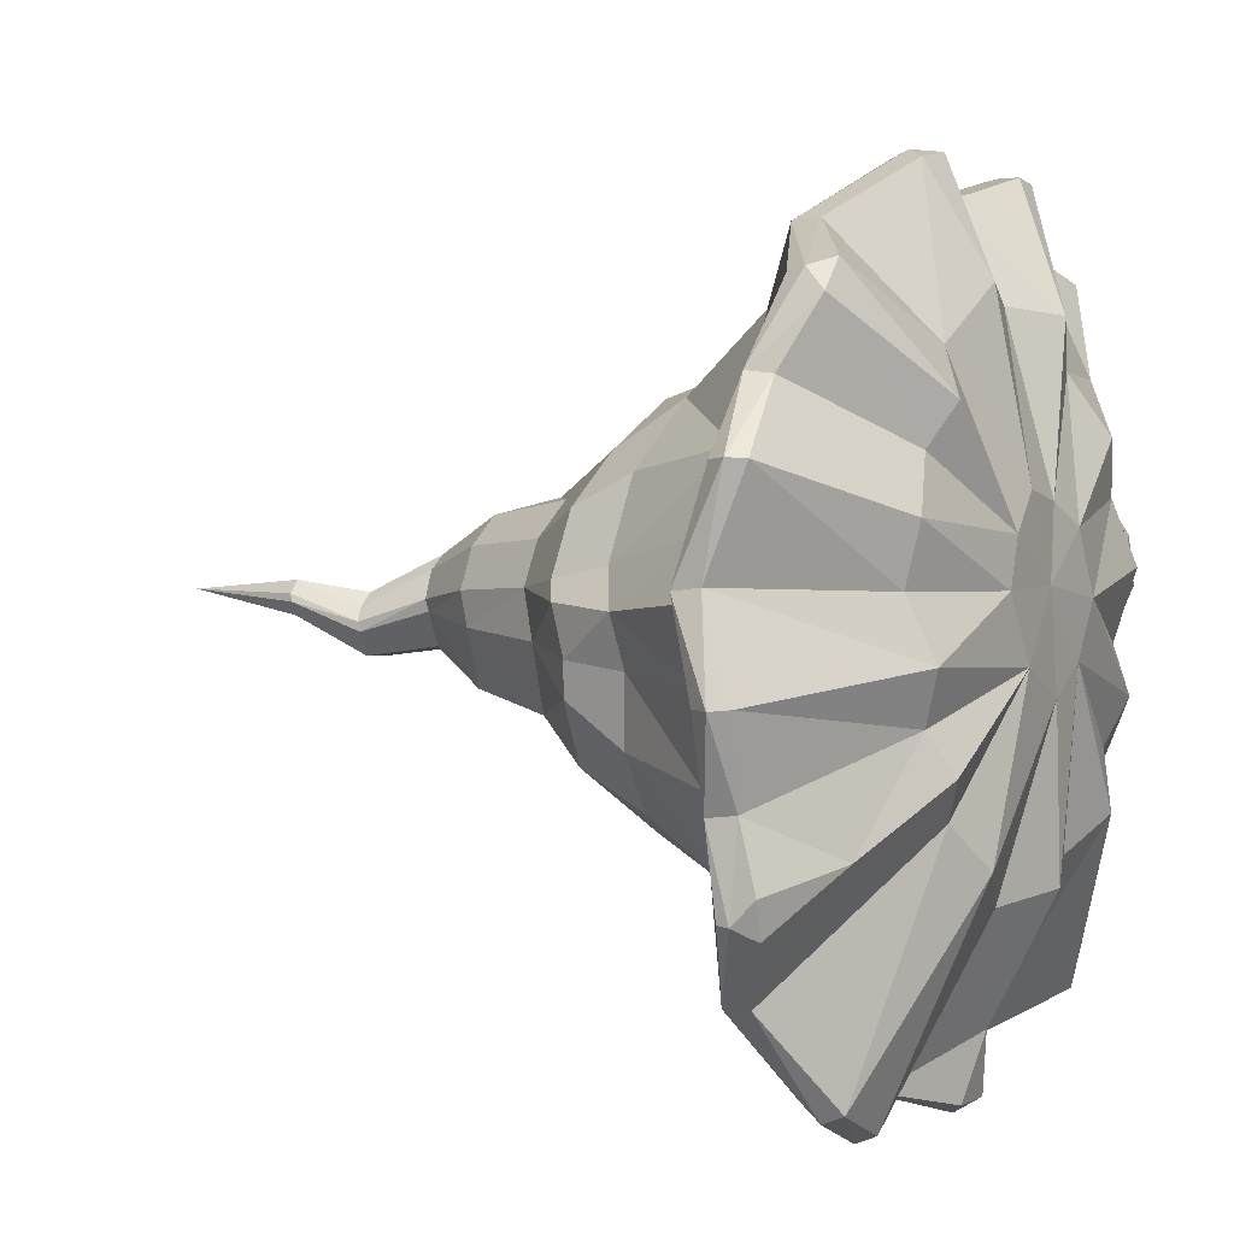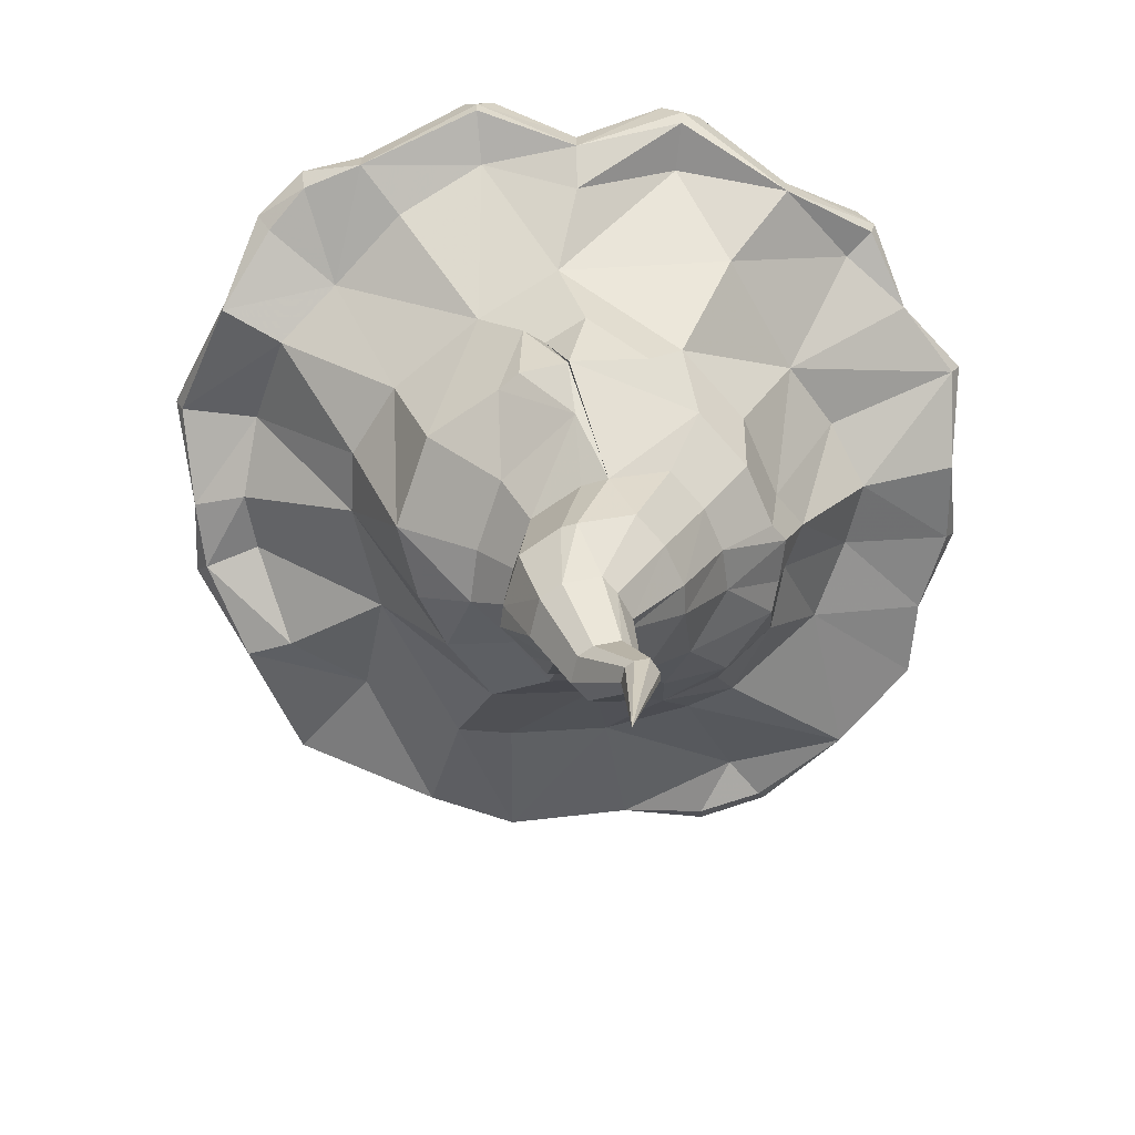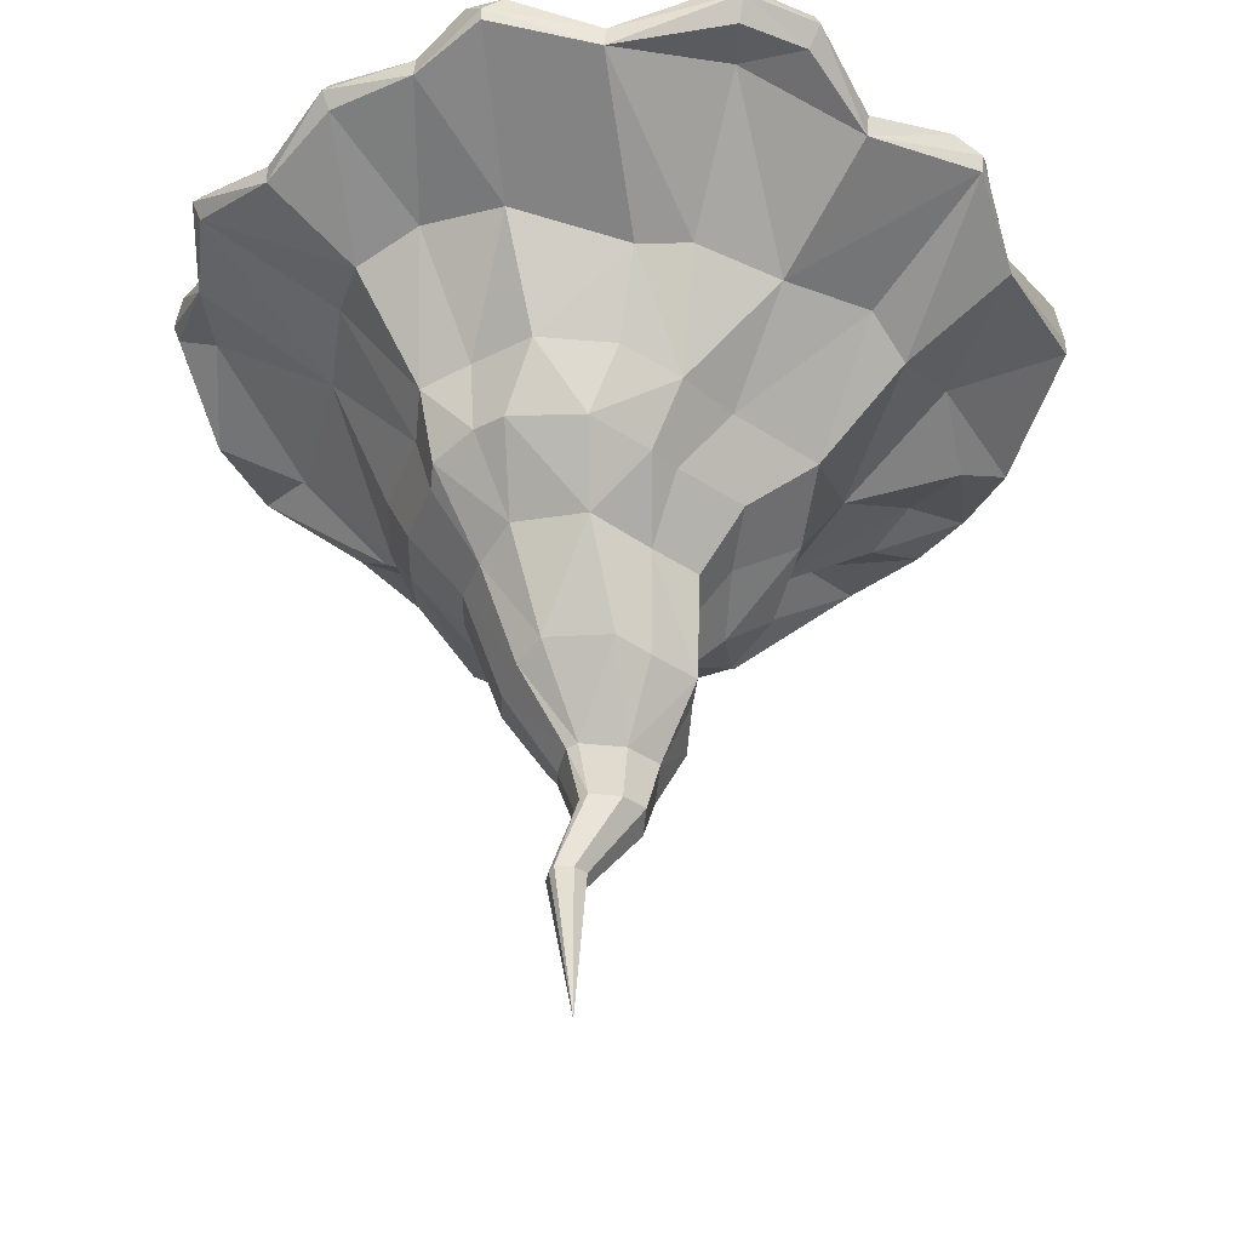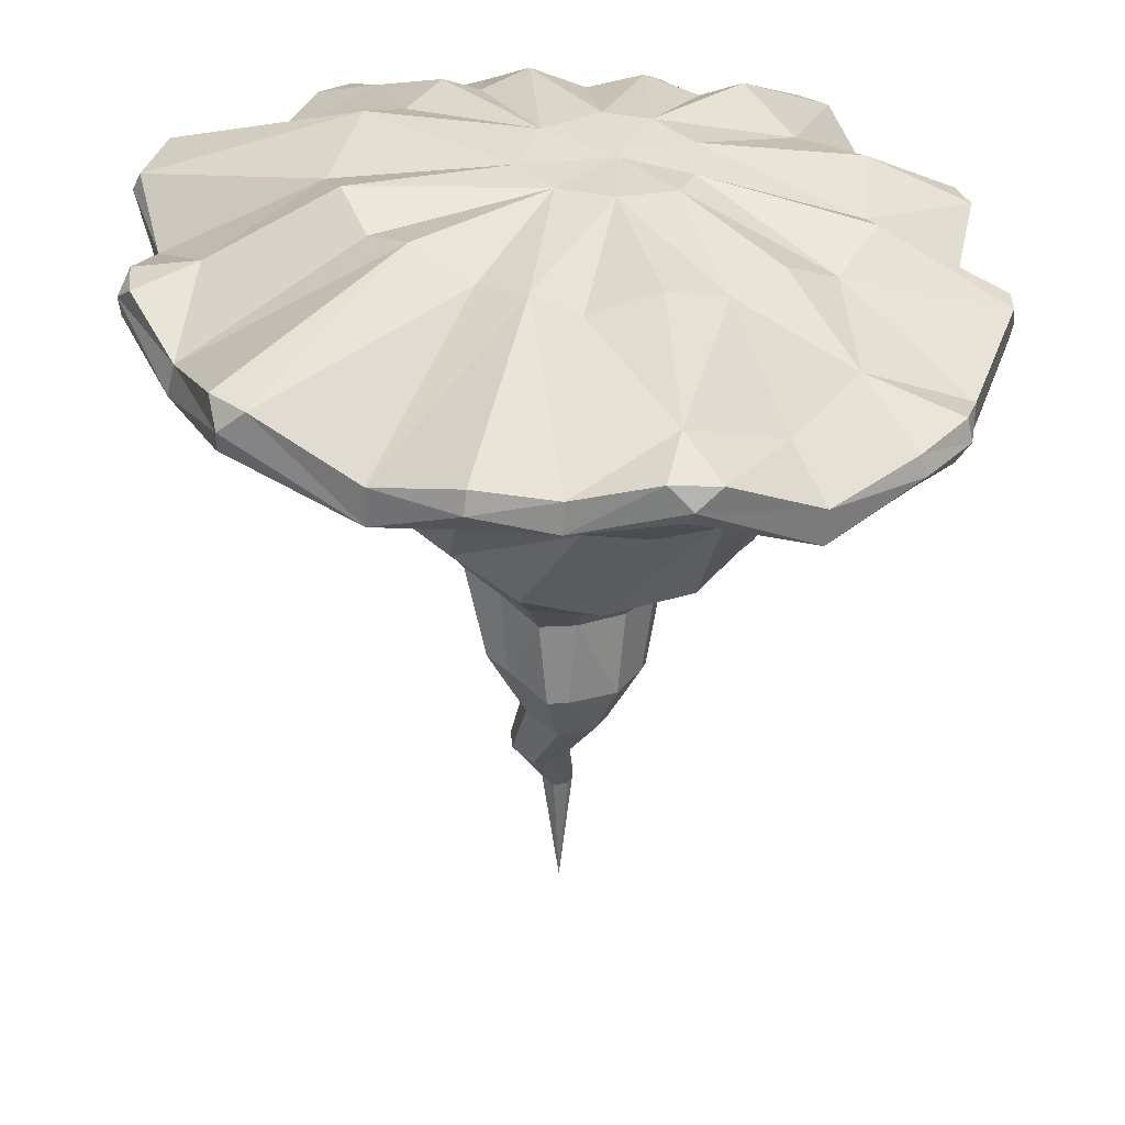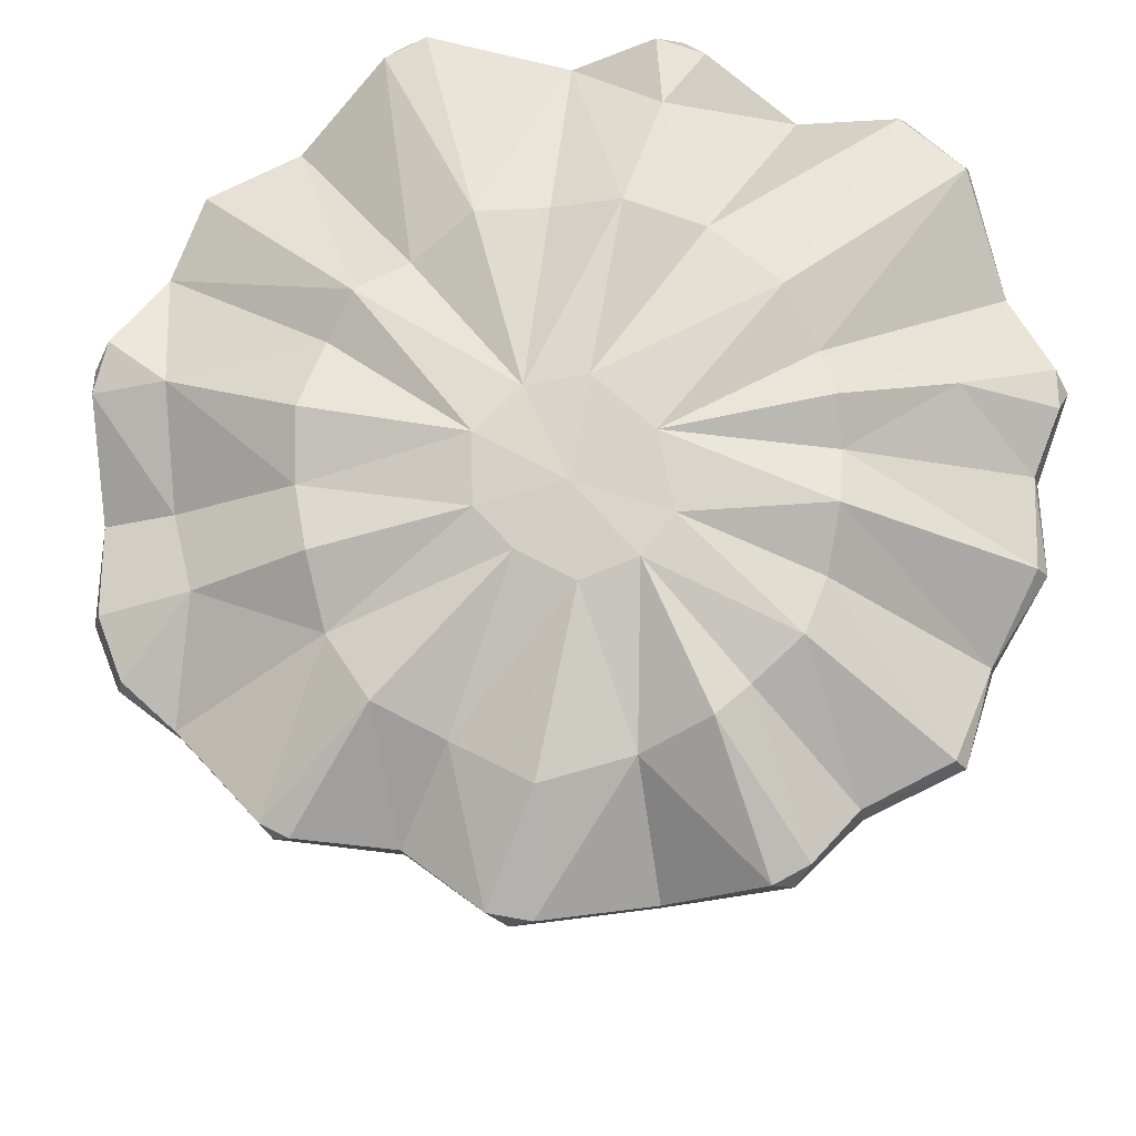
<metadata>
{"format":"obj","ext":"obj","renderer":"f3d","projection":"perspective","resolution":1024,"background":"white","views":[{"elev":7.0,"azim":-59.7,"up":"+Y"},{"elev":-72.1,"azim":171.9,"up":"+Z"},{"elev":-37.0,"azim":-51.8,"up":"+Z"},{"elev":32.0,"azim":79.3,"up":"+Z"},{"elev":72.5,"azim":-164.5,"up":"+Z"}]}
</metadata>
<code>
g Object01
v 95.17 56.96 361.5
v 110 30.39 375.5
v 153.3 51.06 348.5
v 146.1 102.4 326.1
v -5.332 -141.5 377.2
v -26.56 -213.6 338.5
v 27.99 -198.1 360
v 29.41 -138.9 389.1
v -108.5 92.98 354.6
v -122 64.64 342.3
v -68.99 36.14 375.2
v -58.74 53.85 383.8
v 218.6 -19.51 341.6
v 201.9 26.42 316.7
v 172.7 18.15 332.3
v 189.3 -29.66 351.1
v -61.06 -99.3 382.5
v -128.8 -159.6 338.1
v -99.09 -201.9 360.6
v -41.02 -120.1 391.5
v 189.5 66.18 330.1
v 37.75 84.58 358.6
v 45.96 125.4 332
v 6.772 142.8 346.8
v 0.1888 94.63 370.9
v -83.96 -39.32 388.2
v -86.43 -12.84 375.6
v -158.6 -6.676 333.8
v -165.8 -46.53 349.8
v 171 -149.4 328
v 171.5 -149.9 310.5
v 203 -116.1 330
v 200.5 -114.5 340.2
v 145.7 -191.2 351.3
v 141.2 -202.9 341
v -154 -128.3 354.7
v -161.5 -122.6 346.6
v -130.5 -159.8 327.1
v 71.08 -214.4 335.2
v 57.29 -131.8 379
v 222.5 -31.88 333.5
v 202.1 24.95 300.4
v -104.5 101.6 344.9
v -124.1 65.66 331.1
v -157.7 37.93 341.7
v -152.6 37.42 348.6
v 131.2 -204.1 353.3
v 85 -118.5 387.9
v -100.3 -206 351.6
v -69.78 -221.2 350.2
v -67.46 -217.4 358.5
v -27.76 -213.1 326.1
v 27.6 -233.8 346.2
v 17.06 -227.1 354.3
v -117.1 -105.5 371.5
v -71.84 -80.73 390.8
v -79.48 -62.65 381.2
v -156.2 -84.33 347.2
v 87.59 134.4 342.9
v 94.96 134.4 331.9
v 45.54 123.9 317.1
v -160.2 -8.423 322.4
v -170.7 -47.1 342.3
v 127.9 -55.82 370.6
v 205.3 -78.07 333.7
v 130.2 -23.89 379.6
v 123.3 -76.58 380
v 69.66 80.23 371
v -159 -85.93 335.4
v -158.9 -112.2 355.7
v -83.75 13.4 380.9
v 171.5 90.31 333.9
v 173.4 92.11 323.5
v 145.5 101.6 310.3
v 100.7 131.8 342.5
v 206.8 -79.26 319.8
v 171 86.29 313.5
v 191.6 68.21 320.8
v 185 64.09 312
v 122.4 4.748 370.8
v 71.02 -217.9 320.8
v 38.78 -228.7 353.9
v -96.24 -200.5 341.6
v -68.39 -214.2 341.1
v -56.7 117 314.8
v -56.83 118.5 327.1
v -12.02 141 346.2
v -3.058 143.8 336.5
v 104.5 -95.02 376.4
v 218.5 -41.99 344.5
v -95.98 105 353.9
v -34.26 72.29 366.4
v 22.28 -63.69 389.5
v -8.895 -47.95 391.1
v -15.92 2.401 388.7
v 59.86 -28.97 388.5
v 140.1 -203.1 332.5
v 27.9 -232.7 337.5
v 94.75 132.7 324.4
v 51.76 -0.7629 385.5
v 46.01 -52.34 388.4
v -24.26 -17.88 389.7
v 197.7 -110.6 320.2
v -2.743 139.9 328.4
v -160.8 -122.3 341.1
v 218.6 -33.48 327.1
v -102.6 99.22 336.6
v -153.5 36.67 333.4
v -166.2 -47.42 334
v 4.788 17.23 385.2
v 31.88 10.77 383
v 18.61 -20.13 387.7
f 1 2 3
f 3 4 1
f 5 6 7
f 7 8 5
f 9 10 11
f 11 12 9
f 13 14 15
f 15 16 13
f 17 18 19
f 19 20 17
f 15 14 21
f 21 3 15
f 22 23 24
f 24 25 22
f 26 27 28
f 28 29 26
f 30 31 32
f 32 33 30
f 34 35 31
f 31 30 34
f 18 36 37
f 37 38 18
f 8 7 39
f 39 40 8
f 41 42 14
f 14 13 41
f 9 43 44
f 44 10 9
f 10 44 45
f 45 46 10
f 39 47 48
f 48 40 39
f 19 49 50
f 50 51 19
f 52 53 54
f 54 6 52
f 6 51 50
f 50 52 6
f 55 56 57
f 57 58 55
f 23 59 60
f 60 61 23
f 28 46 45
f 45 62 28
f 28 62 63
f 63 29 28
f 64 65 16
f 16 66 64
f 67 33 65
f 65 64 67
f 23 22 68
f 68 59 23
f 58 69 37
f 37 70 58
f 58 29 63
f 63 69 58
f 71 11 10
f 10 46 71
f 27 71 46
f 46 28 27
f 29 58 57
f 57 26 29
f 4 72 73
f 73 74 4
f 75 68 1
f 1 4 75
f 55 18 17
f 17 56 55
f 65 33 32
f 32 76 65
f 77 73 78
f 78 79 77
f 16 15 80
f 80 66 16
f 80 15 3
f 3 2 80
f 35 47 39
f 39 81 35
f 39 82 53
f 53 81 39
f 60 75 4
f 4 74 60
f 49 19 18
f 18 38 49
f 78 21 14
f 14 42 78
f 49 83 84
f 84 50 49
f 73 72 21
f 21 78 73
f 85 86 87
f 87 88 85
f 89 48 34
f 34 30 89
f 30 33 67
f 67 89 30
f 90 65 76
f 76 41 90
f 24 23 61
f 61 88 24
f 86 85 43
f 43 91 86
f 87 86 92
f 92 25 87
f 92 86 91
f 91 12 92
f 41 13 90
f 5 93 20
f 20 93 94
f 11 71 95
f 96 67 64
f 97 35 81
f 81 53 98
f 51 6 5
f 96 64 66
f 99 60 74
f 83 49 38
f 5 20 51
f 93 5 8
f 79 78 42
f 34 47 35
f 54 7 6
f 70 55 58
f 7 54 82
f 82 54 53
f 9 12 91
f 72 3 21
f 90 13 16
f 16 65 90
f 2 1 100
f 2 100 80
f 89 101 48
f 48 101 40
f 40 101 8
f 20 94 17
f 17 94 56
f 56 94 57
f 57 94 26
f 26 102 27
f 94 102 26
f 11 95 12
f 12 95 92
f 31 103 32
f 104 85 88
f 35 97 31
f 37 105 38
f 106 42 41
f 107 44 43
f 44 108 45
f 52 98 53
f 50 84 52
f 60 99 61
f 45 108 62
f 62 109 63
f 69 105 37
f 63 109 69
f 73 77 74
f 32 103 76
f 25 24 87
f 24 88 87
f 20 19 51
f 101 93 8
f 48 47 34
f 7 82 39
f 89 67 101
f 95 110 92
f 36 55 70
f 36 70 37
f 36 18 55
f 3 72 4
f 41 76 106
f 88 61 104
f 22 111 68
f 68 111 1
f 75 59 68
f 60 59 75
f 43 85 107
f 9 91 43
f 25 110 22
f 110 111 22
f 1 111 100
f 66 80 96
f 67 96 101
f 110 25 92
f 71 102 95
f 71 27 102
f 80 100 96
f 110 95 112
f 95 102 112
f 93 101 112
f 102 94 112
f 100 111 112
f 96 100 112
f 94 93 112
f 111 110 112
f 101 96 112
g Object01
v -70.48 35.51 298.8
v -95.85 8.793 308.4
v -153.5 36.67 333.4
v -124.1 65.66 331.1
v 42.73 105.8 305.4
v -3.552 116.6 330.1
v -2.743 139.9 328.4
v 45.54 123.9 317.1
v -166.2 -47.42 334
v -160.2 -8.423 322.4
v -116 -18.52 302.1
v -112.8 -50.15 309.2
v 88.95 107.9 320.8
v 124.3 81.04 307.6
v 80.78 44.84 270.5
v 46.73 70.59 282
v -83.72 -27.68 253.4
v -78.94 -50.71 257.5
v -77.27 -81.58 256.5
v -103.5 -87.9 304.6
v 145.5 101.6 310.3
v 94.75 132.7 324.4
v -67.76 -125.8 288.4
v -55.77 -108.8 253
v -46.77 22 242.7
v -67.82 -12.36 243.7
v 181.7 -31.32 322.9
v 218.6 -33.48 327.1
v 206.8 -79.26 319.8
v 182.6 -69.88 313.5
v 115.2 8.422 263.1
v 96.58 0.4482 215.5
v 67.59 26.49 215.8
v 59.69 48.69 243.3
v 115.2 8.422 263.1
v 130.7 -26.75 266.2
v 104.9 -43.46 214.2
v 96.58 0.4482 215.5
v 150.4 43.23 306.3
v 197.7 -110.6 320.2
v 171.5 -149.9 310.5
v 150.9 -139.1 304
v 173.8 -96.8 320.8
v 172.2 14.1 296.8
v 202.1 24.95 300.4
v -9.42 -157.1 293.2
v -47.95 -140.7 294.9
v -30.74 -121.3 244.9
v 2.012 -122.2 247.8
v 128 -56.04 270.1
v -14.12 48.9 247.5
v -33.6 84.08 293
v -92.52 86.13 334.2
v -56.7 117 314.8
v -33.6 84.08 293
v -56.7 117 314.8
v -159 -85.93 335.4
v -130.5 -159.8 327.1
v -160.8 -122.3 341.1
v -102.6 99.22 336.6
v -14.12 48.9 247.5
v 49.01 45.03 241.1
v 31.99 57.91 246.8
v 38.03 45.22 211.6
v 1.562 47.06 229.5
v 38.31 43.95 213.9
v 111.7 -157.9 316
v 140.1 -203.1 332.5
v 71.02 -217.9 320.8
v 62.94 -168.1 292.7
v -78.81 -185.8 342.6
v -27.76 -213.1 326.1
v -68.39 -214.2 341.1
v 36.42 -170 302.1
v 62.94 -168.1 292.7
v 27.9 -232.7 337.5
v 202.1 24.95 300.4
v 185 64.09 312
v 108.6 -103.9 278.5
v 74.61 -103.4 232.9
v 90.85 -76.37 216.3
v -96.24 -200.5 341.6
v 50 -130.9 248.2
v 50 -130.9 248.2
v 171 86.29 313.5
v 71.02 -217.9 320.8
v 172.2 14.1 296.8
v -73.2 -26.96 221.7
v -73.78 -48.72 227.4
v -72.94 -64.16 227
v -56 -93.27 224
v -49.09 7.064 216.1
v -65.25 -19.3 216.8
v 60.89 -9.475 195.2
v 32.34 25.68 195.7
v 67.31 -43.17 194.2
v 60.89 -9.475 195.2
v 66.9 -68.42 195.8
v -11.67 -103.6 220
v 25.15 -110.2 220.3
v -28.05 -103.1 218.5
v -24.05 27.7 219.8
v -24.05 27.7 219.8
v 26.09 -1.168 175.3
v 14.68 4.534 172.8
v 44.03 -89.18 208.6
v 25.15 -110.2 220.3
v -41.89 -26.25 190
v -23.75 -31.48 148.3
v -26.53 -46.22 153
v -47.84 -46.74 197.4
v -35.46 -77.78 195
v -13.15 -73.2 150
v -30.64 -7.876 189.5
v -12.49 -14.49 146.6
v 45.98 -19.4 174.9
v 50.08 -23.89 134.7
v 33.84 -9.01 135
v 50.45 -42.87 174.2
v 53.66 -47.35 134.4
v 50.08 -23.89 134.7
v 45.98 -19.4 174.9
v 50.17 -60.46 175.3
v 53.49 -57.42 135
v -4.568 -84.96 192.2
v 4.531 -77.31 148.4
v 29.74 -81.21 149
v 21.08 -89.6 192.4
v 27.3 -5.745 133.6
v 1.76 -2.75 148.7
v -13.19 6.498 192
v -13.19 6.498 192
v 1.76 -2.75 148.7
v 34.24 -74.92 184.2
v 37.28 -72.81 144.3
v 21.08 -89.6 192.4
v 29.74 -81.21 149
v -1.549 -39.32 116.2
v -6.435 -50.18 85.1
v -6.386 -54.51 86.19
v -0.4615 -44.57 117.1
v 1.244 -65.69 84.19
v 10.51 -60.65 114.3
v 6.865 -28.01 113.8
v -2.228 -44.53 83.89
v 21.4 -46.41 79.54
v 15.51 -41.01 79.64
v 31.03 -25.15 107.7
v 39.51 -32.92 107.6
v 22.64 -58.57 79.66
v 21.4 -46.41 79.54
v 39.51 -32.92 107.6
v 41.29 -50.41 107.8
v 14.03 -67.2 84.72
v 28.9 -62.82 115
v 3.876 -38.74 84.61
v 14.3 -21.89 114.9
v 3.876 -38.74 84.61
v 14.3 -21.89 114.9
v 14.03 -67.2 84.72
v 28.9 -62.82 115
v -11.32 -39.54 54.01
v 1.14 -42.19 -5.693
v -12.31 -42.95 55.24
v -8.025 -49.23 54.12
v 3.295 -38.4 51.5
v 1.14 -42.19 -5.693
v -0.01304 -35.37 51.56
v 3.991 -45.23 51.57
v 1.14 -42.19 -5.693
v 3.295 -38.4 51.5
v -0.8465 -50.08 54.41
v -6.547 -34.09 54.35
v -6.547 -34.09 54.35
v -0.8465 -50.08 54.41
v 59.37 35.59 216.2
f 113 114 115
f 115 116 113
f 117 118 119
f 119 120 117
f 121 122 123
f 123 124 121
f 125 126 127
f 127 128 125
f 124 123 129
f 129 130 124
f 130 131 132
f 132 124 130
f 133 126 125
f 125 134 133
f 120 134 125
f 125 117 120
f 135 132 131
f 131 136 135
f 113 137 138
f 138 114 113
f 114 138 129
f 129 123 114
f 115 114 123
f 123 122 115
f 139 140 141
f 141 142 139
f 127 143 144
f 127 144 145
f 127 145 146
f 147 148 149
f 149 150 147
f 151 143 127
f 127 126 151
f 152 153 154
f 154 155 152
f 156 157 140
f 140 139 156
f 142 141 152
f 152 155 142
f 158 159 160
f 160 161 158
f 139 142 162
f 162 148 139
f 128 163 164
f 116 165 113
f 165 166 167
f 118 168 119
f 124 169 121
f 132 169 124
f 132 170 171
f 113 165 167
f 172 165 116
f 113 173 137
f 128 118 117
f 128 164 118
f 167 173 113
f 164 168 118
f 172 166 165
f 170 132 135
f 171 169 132
f 128 127 174
f 174 175 128
f 117 125 128
f 176 177 175
f 178 174 146
f 156 148 147
f 179 153 180
f 179 181 182
f 183 184 185
f 135 159 170
f 186 187 188
f 189 151 190
f 191 154 179
f 184 158 188
f 183 158 184
f 158 186 188
f 162 192 193
f 162 193 149
f 159 158 183
f 183 194 170
f 162 142 155
f 161 195 186
f 192 191 196
f 162 155 191
f 191 179 182
f 183 185 194
f 126 133 151
f 197 190 151
f 159 183 170
f 187 198 188
f 133 197 151
f 189 199 151
f 161 186 158
f 148 162 149
f 151 199 143
f 191 182 196
f 162 191 192
f 155 154 191
f 156 139 148
f 186 195 187
f 135 160 159
f 136 160 135
f 179 180 181
f 179 154 153
f 129 200 201
f 201 130 129
f 131 130 201
f 201 202 131
f 131 202 203
f 203 136 131
f 138 137 204
f 204 205 138
f 138 205 200
f 200 129 138
f 145 206 207
f 149 208 209
f 209 150 149
f 149 193 210
f 210 208 149
f 161 211 212
f 212 195 161
f 161 160 213
f 213 211 161
f 163 177 214
f 137 173 215
f 215 204 137
f 207 216 217
f 178 207 217
f 176 178 217
f 160 136 203
f 203 213 160
f 192 218 210
f 210 193 192
f 192 196 219
f 219 218 192
f 220 221 222
f 222 223 220
f 224 223 222
f 222 225 224
f 226 227 221
f 221 220 226
f 228 229 230
f 230 216 228
f 231 232 233
f 233 234 231
f 235 236 232
f 232 231 235
f 237 238 239
f 239 240 237
f 217 241 242
f 242 243 217
f 226 244 245
f 245 227 226
f 217 216 230
f 230 241 217
f 237 224 225
f 225 238 237
f 235 246 247
f 247 236 235
f 246 248 249
f 249 247 246
f 250 251 252
f 252 253 250
f 253 252 254
f 254 255 253
f 256 257 251
f 251 250 256
f 258 259 260
f 260 261 258
f 262 263 264
f 264 265 262
f 255 254 266
f 266 267 255
f 260 259 268
f 268 269 260
f 270 257 256
f 256 271 270
f 272 262 265
f 265 273 272
f 274 275 276
f 276 275 277
f 278 279 280
f 281 282 283
f 277 275 284
f 280 279 285
f 286 275 274
f 287 282 281
f 221 250 253
f 253 222 221
f 253 255 225
f 225 222 253
f 227 256 250
f 250 221 227
f 229 261 260
f 260 230 229
f 232 265 264
f 264 233 232
f 236 265 232
f 255 267 239
f 239 238 255
f 241 260 269
f 269 242 241
f 271 256 227
f 227 245 271
f 230 260 241
f 225 255 238
f 273 265 236
f 236 247 273
f 249 273 247
f 251 274 276
f 276 252 251
f 252 276 277
f 277 254 252
f 257 274 251
f 278 280 259
f 259 258 278
f 281 283 263
f 263 262 281
f 254 277 284
f 284 266 254
f 259 280 285
f 285 268 259
f 286 274 257
f 257 270 286
f 287 281 262
f 262 272 287
f 145 288 146
f 174 176 175
f 128 175 177
f 177 163 128
f 174 127 146
f 178 176 174
f 146 288 178
f 200 220 223
f 223 201 200
f 201 223 202
f 202 223 224
f 224 203 202
f 226 220 205
f 205 204 226
f 205 220 200
f 228 216 207
f 207 206 228
f 145 144 206
f 207 288 145
f 208 231 234
f 234 209 208
f 235 231 208
f 208 210 235
f 211 237 240
f 240 212 211
f 213 237 211
f 217 243 214
f 176 217 214
f 177 176 214
f 244 226 204
f 204 215 244
f 178 288 207
f 224 237 213
f 213 203 224
f 218 246 235
f 235 210 218
f 248 246 218
f 218 219 248

</code>
